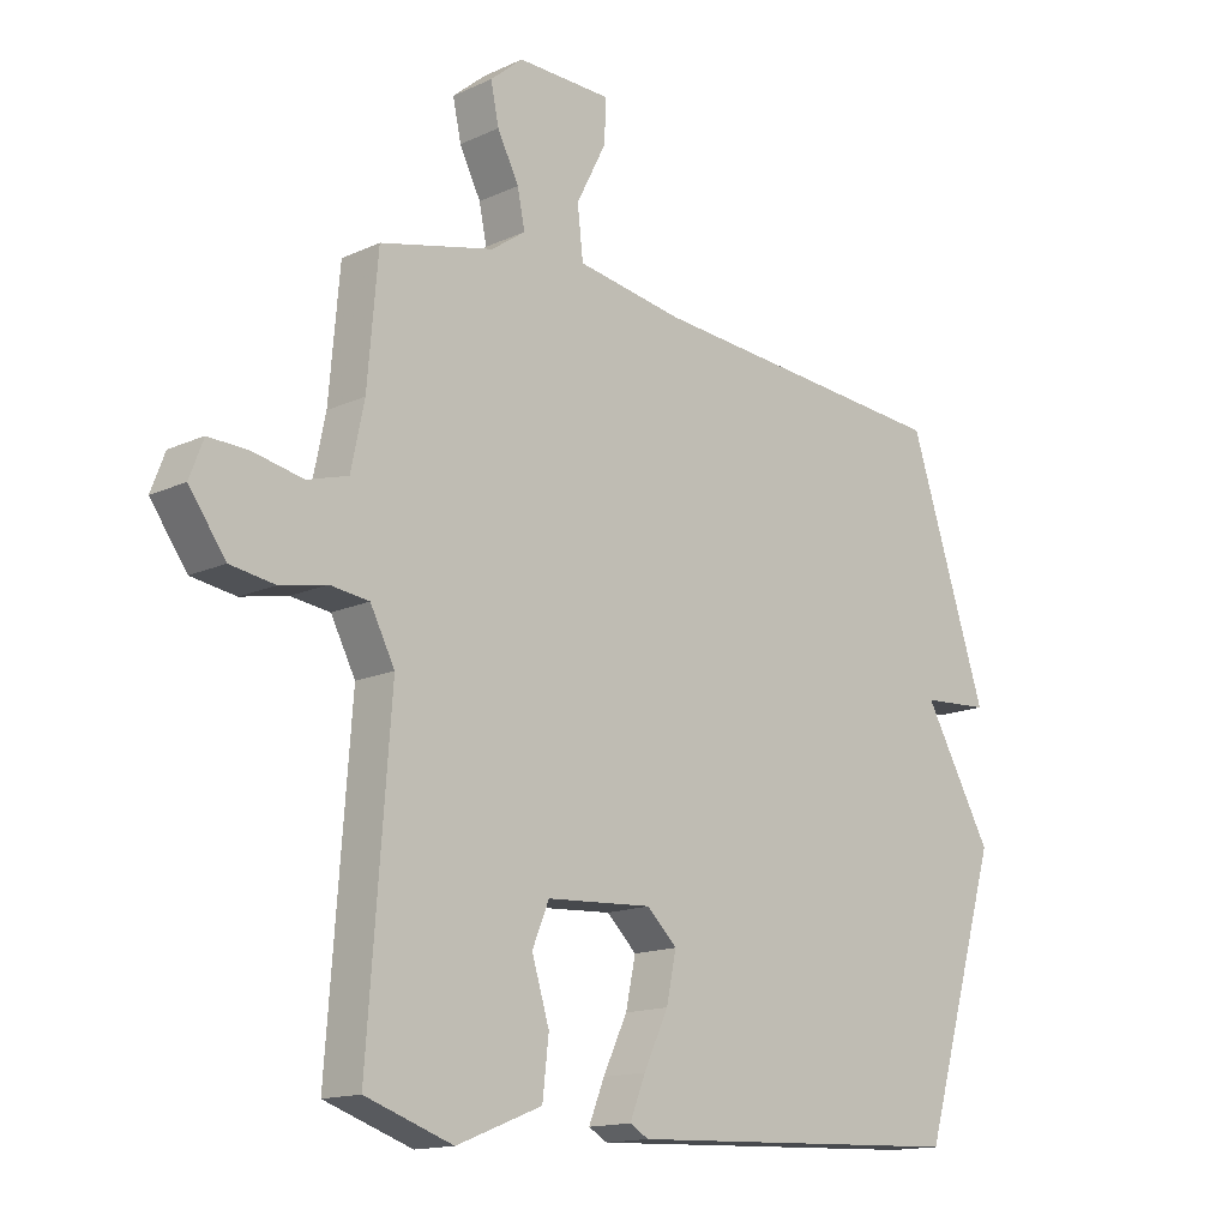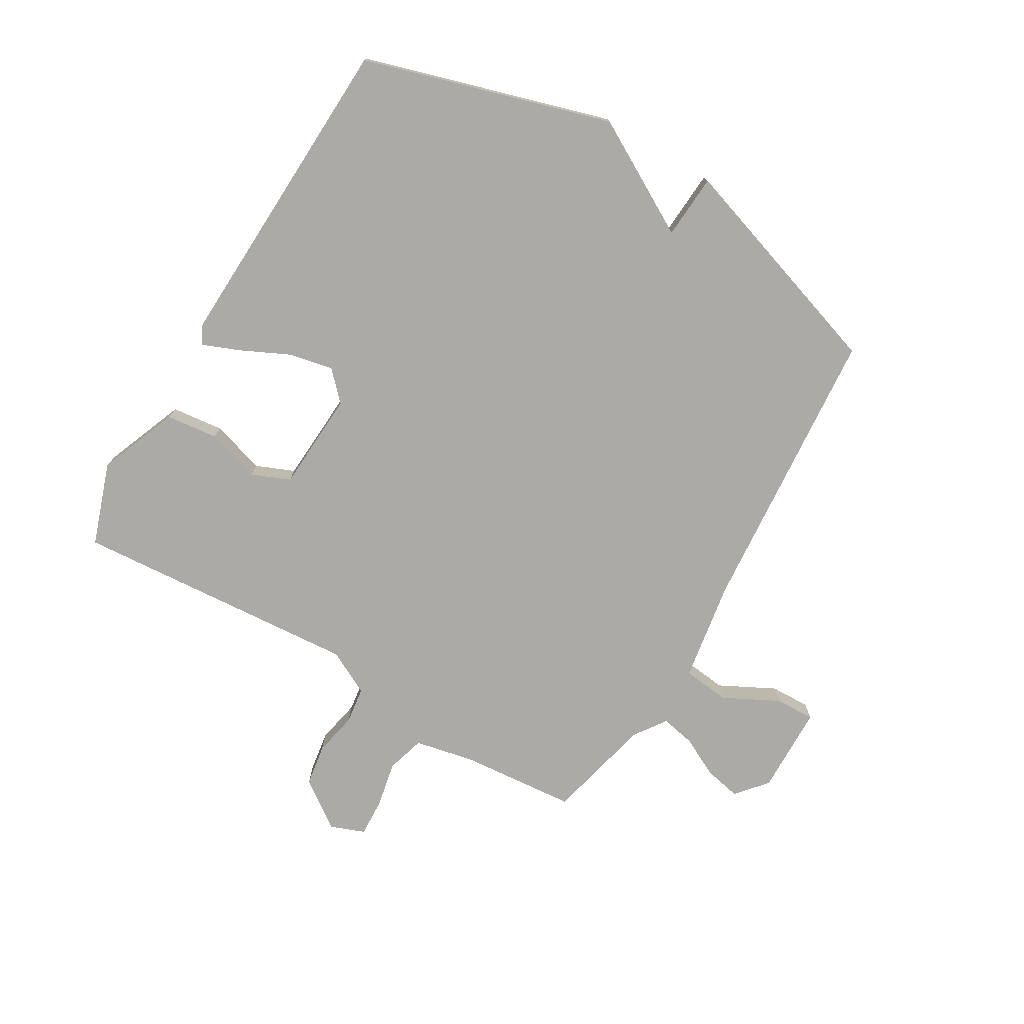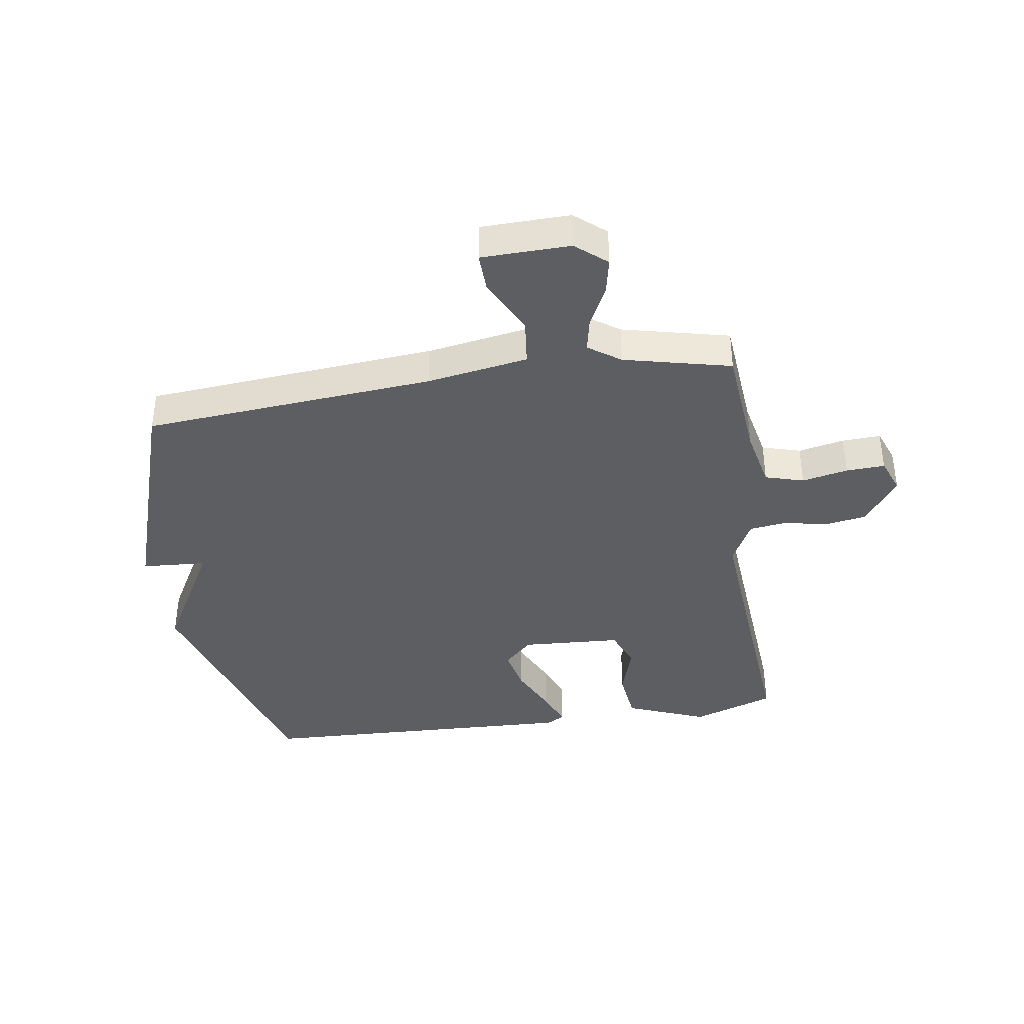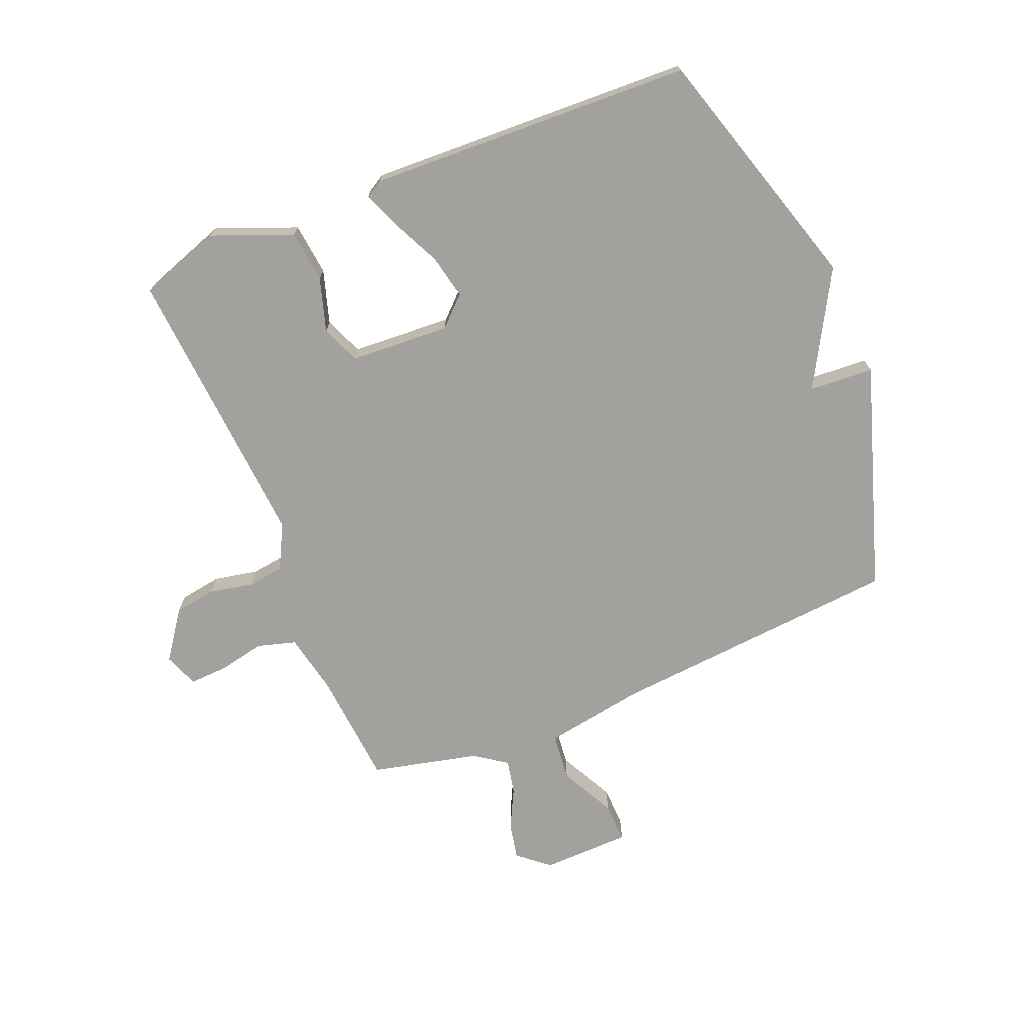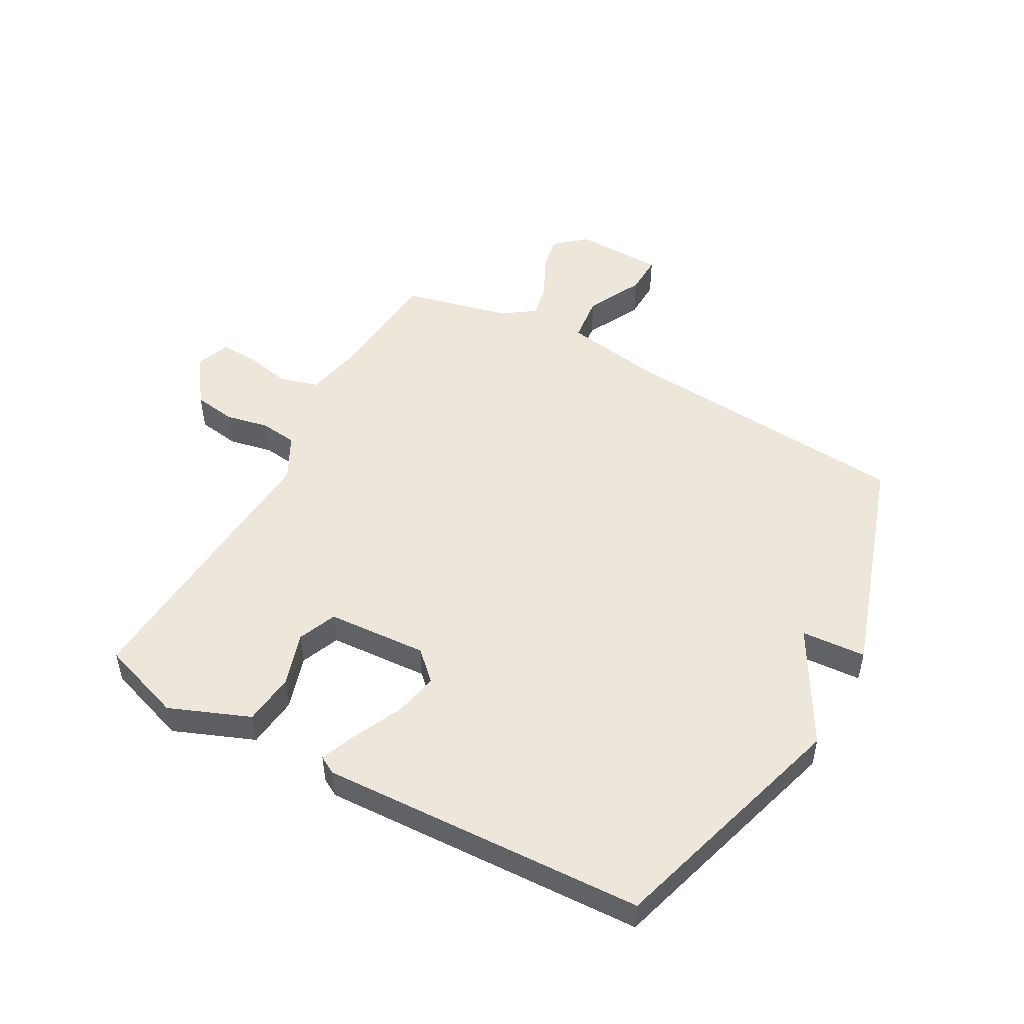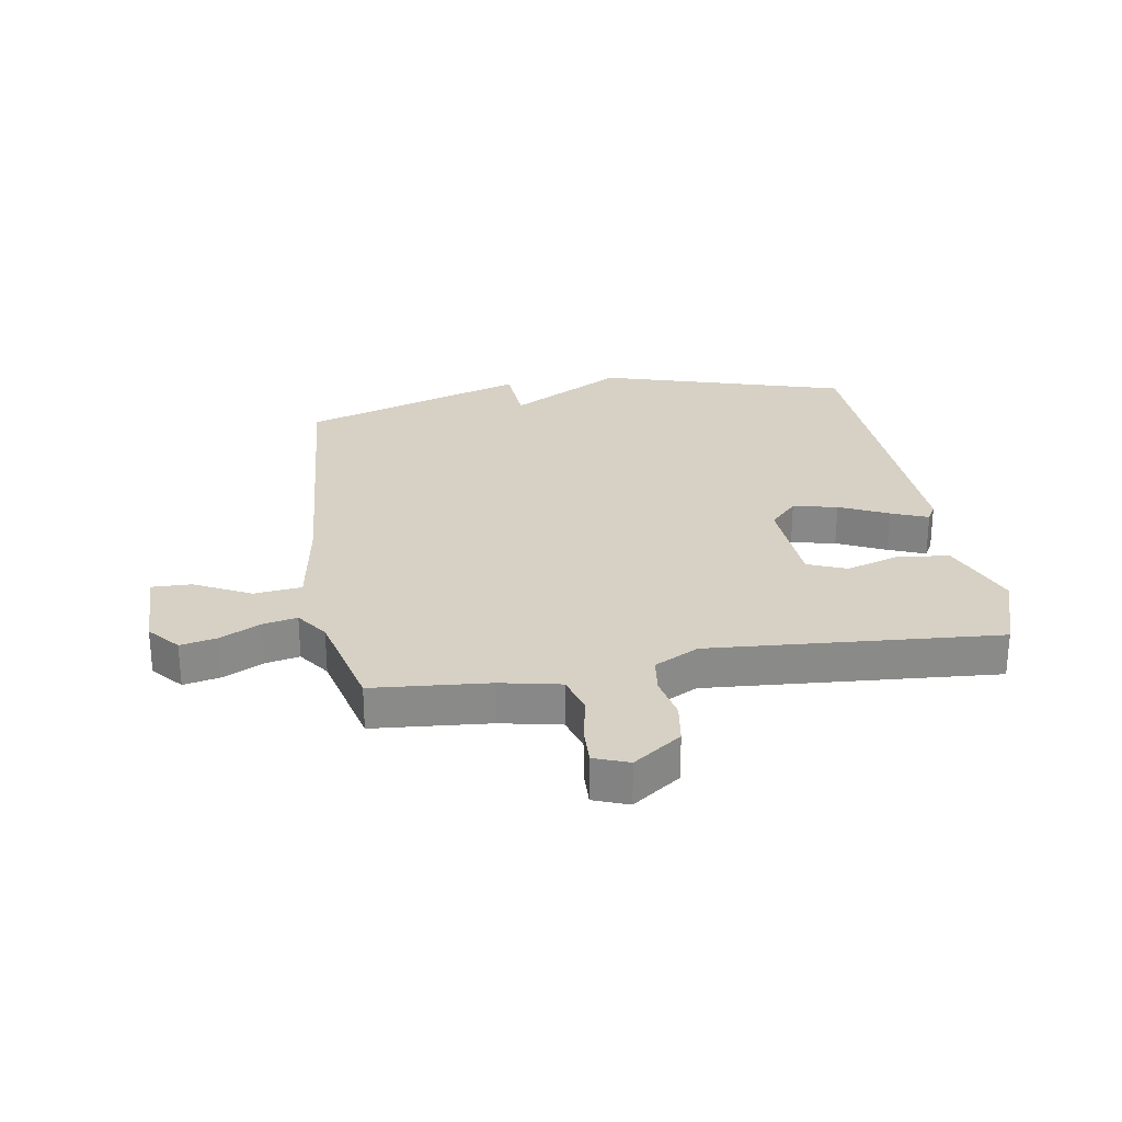
<metadata>
{"format":"obj","ext":"obj","renderer":"f3d","projection":"perspective","resolution":1024,"background":"white","views":[{"elev":-14.7,"azim":134.8,"up":"+Z"},{"elev":-75.7,"azim":-120.5,"up":"+Y"},{"elev":-39.1,"azim":8.7,"up":"+Y"},{"elev":-72.0,"azim":-157.6,"up":"+Y"},{"elev":50.5,"azim":-151.2,"up":"+Y"},{"elev":27.0,"azim":80.6,"up":"+Y"}]}
</metadata>
<code>
v 0.5 0.07 -0.5
v 0.361 0.07 -0.548
v 0.225 0.07 -0.494
v 0.215 0.07 -0.406
v 0.243 0.07 -0.315
v 0.216 0.07 -0.25
v 0.047 0.07 -0.24
v -0.001 0.07 -0.286
v 0.015 0.07 -0.361
v 0.054 0.07 -0.443
v 0.079 0.07 -0.505
v 0.049 0.07 -0.522
v -0.5 0.07 -0.5
v -0.625 0.07 -0.081
v -0.516 0.07 0.112
v -0.625 0.07 0.119
v -0.5 0.07 0.5
v -0.008 0.07 0.54
v 0.163 0.07 0.568
v 0.172 0.07 0.648
v 0.124 0.07 0.742
v 0.122 0.07 0.809
v 0.272 0.07 0.812
v 0.324 0.07 0.768
v 0.311 0.07 0.706
v 0.277 0.07 0.639
v 0.265 0.07 0.581
v 0.319 0.07 0.543
v 0.5 0.07 0.5
v 0.517 0.07 0.304
v 0.538 0.07 0.203
v 0.603 0.07 0.184
v 0.681 0.07 0.2
v 0.746 0.07 0.203
v 0.768 0.07 0.145
v 0.71 0.07 0.064
v 0.639 0.07 0.053
v 0.565 0.07 0.068
v 0.503 0.07 0.06
v 0.464 0.07 -0.015
v 0.5 0 -0.5
v 0.361 0 -0.548
v 0.225 0 -0.494
v 0.215 0 -0.406
v 0.243 0 -0.315
v 0.216 0 -0.25
v 0.047 0 -0.24
v -0.001 0 -0.286
v 0.015 0 -0.361
v 0.054 0 -0.443
v 0.079 0 -0.505
v 0.049 0 -0.522
v -0.5 0 -0.5
v -0.625 0 -0.081
v -0.516 0 0.112
v -0.625 0 0.119
v -0.5 0 0.5
v -0.008 0 0.54
v 0.163 0 0.568
v 0.172 0 0.648
v 0.124 0 0.742
v 0.122 0 0.809
v 0.272 0 0.812
v 0.324 0 0.768
v 0.311 0 0.706
v 0.277 0 0.639
v 0.265 0 0.581
v 0.319 0 0.543
v 0.5 0 0.5
v 0.517 0 0.304
v 0.538 0 0.203
v 0.603 0 0.184
v 0.681 0 0.2
v 0.746 0 0.203
v 0.768 0 0.145
v 0.71 0 0.064
v 0.639 0 0.053
v 0.565 0 0.068
v 0.503 0 0.06
v 0.464 0 -0.015
f 36 37 38
f 35 36 38
f 34 35 38
f 33 34 38
f 32 33 38
f 31 32 38 39
f 30 31 39 40
f 28 29 30 40
f 24 25 26
f 23 24 26
f 22 23 26
f 21 22 26
f 20 21 26
f 19 20 26 27
f 40 1 2
f 28 40 2
f 27 28 2
f 19 27 2
f 18 19 2
f 13 14 15
f 12 13 15
f 11 12 15
f 10 11 15
f 9 10 15
f 8 9 15
f 7 8 15
f 6 7 15
f 2 3 4 5
f 2 5 6
f 18 2 6
f 15 16 17 18
f 6 15 18
f 78 77 76
f 78 76 75
f 78 75 74
f 78 74 73
f 78 73 72
f 79 78 72 71
f 80 79 71 70
f 80 70 69 68
f 66 65 64
f 66 64 63
f 66 63 62
f 66 62 61
f 66 61 60
f 67 66 60 59
f 42 41 80
f 42 80 68
f 42 68 67
f 42 67 59
f 42 59 58
f 55 54 53
f 55 53 52
f 55 52 51
f 55 51 50
f 55 50 49
f 55 49 48
f 55 48 47
f 55 47 46
f 45 44 43 42
f 46 45 42
f 46 42 58
f 58 57 56 55
f 58 55 46
f 1 41 42 2
f 2 42 43 3
f 3 43 44 4
f 4 44 45 5
f 5 45 46 6
f 6 46 47 7
f 7 47 48 8
f 8 48 49 9
f 9 49 50 10
f 10 50 51 11
f 11 51 52 12
f 12 52 53 13
f 13 53 54 14
f 14 54 55 15
f 15 55 56 16
f 16 56 57 17
f 17 57 58 18
f 18 58 59 19
f 19 59 60 20
f 20 60 61 21
f 21 61 62 22
f 22 62 63 23
f 23 63 64 24
f 24 64 65 25
f 25 65 66 26
f 26 66 67 27
f 27 67 68 28
f 28 68 69 29
f 29 69 70 30
f 30 70 71 31
f 31 71 72 32
f 32 72 73 33
f 33 73 74 34
f 34 74 75 35
f 35 75 76 36
f 36 76 77 37
f 37 77 78 38
f 38 78 79 39
f 39 79 80 40
f 40 80 41 1

</code>
